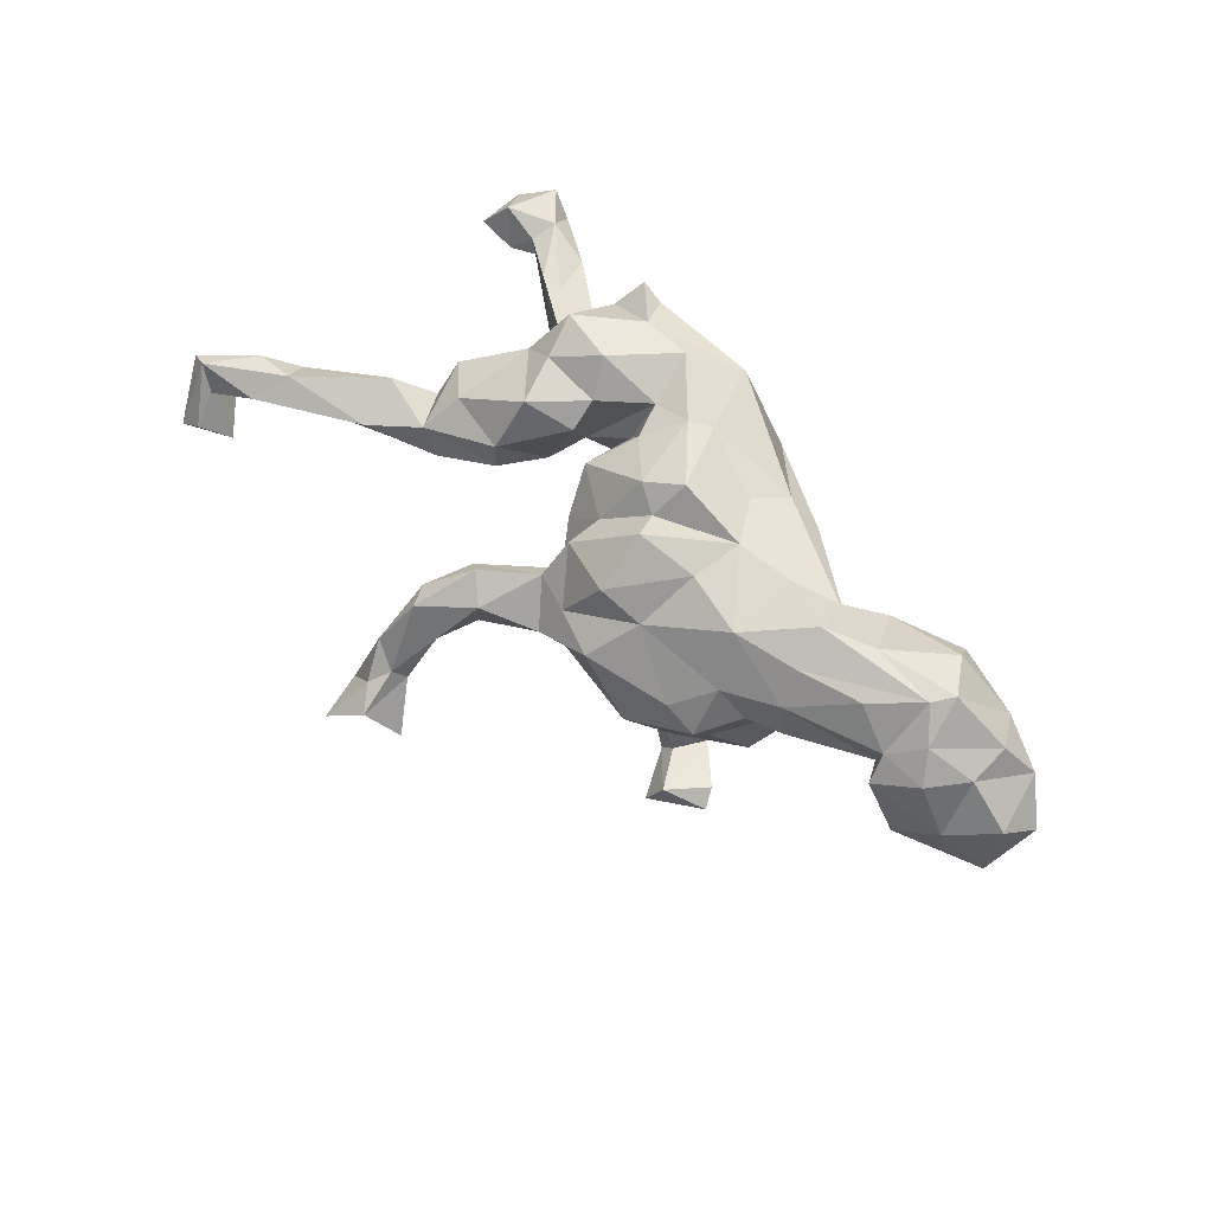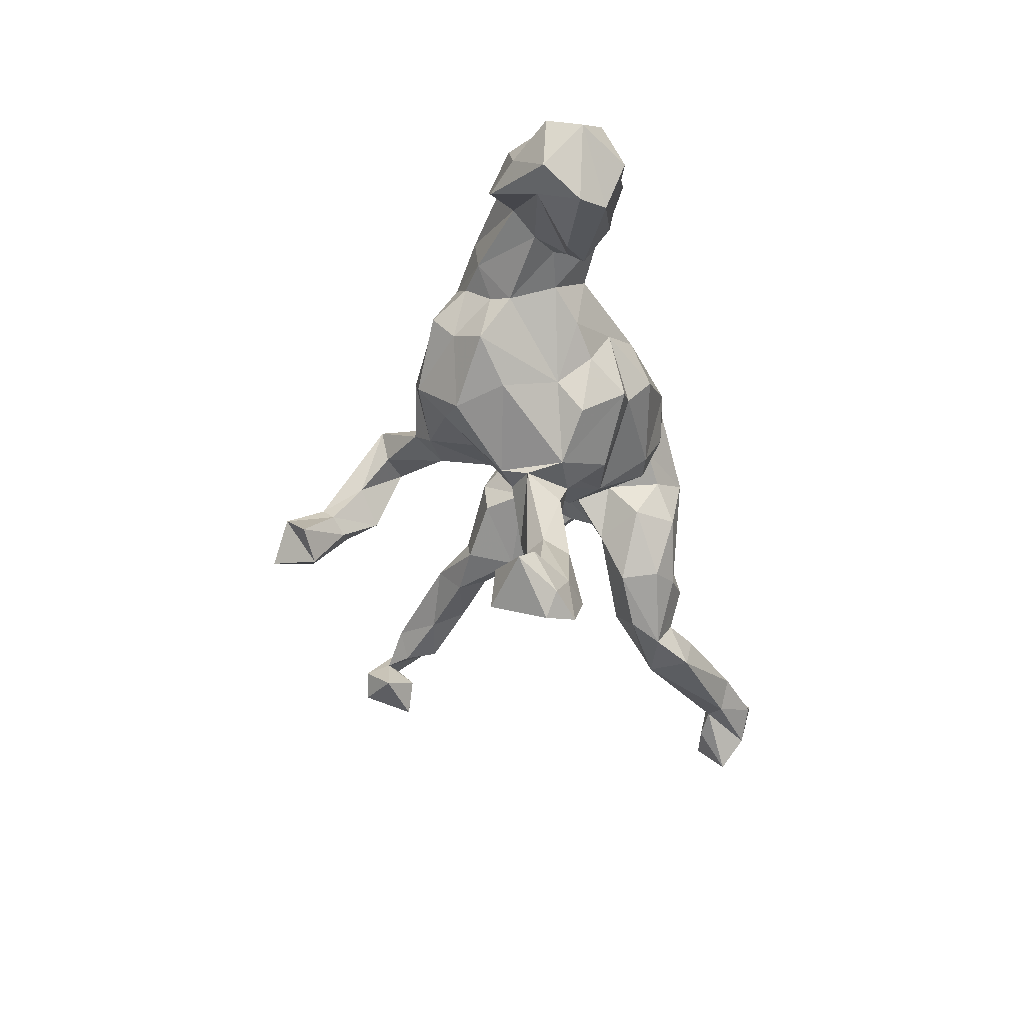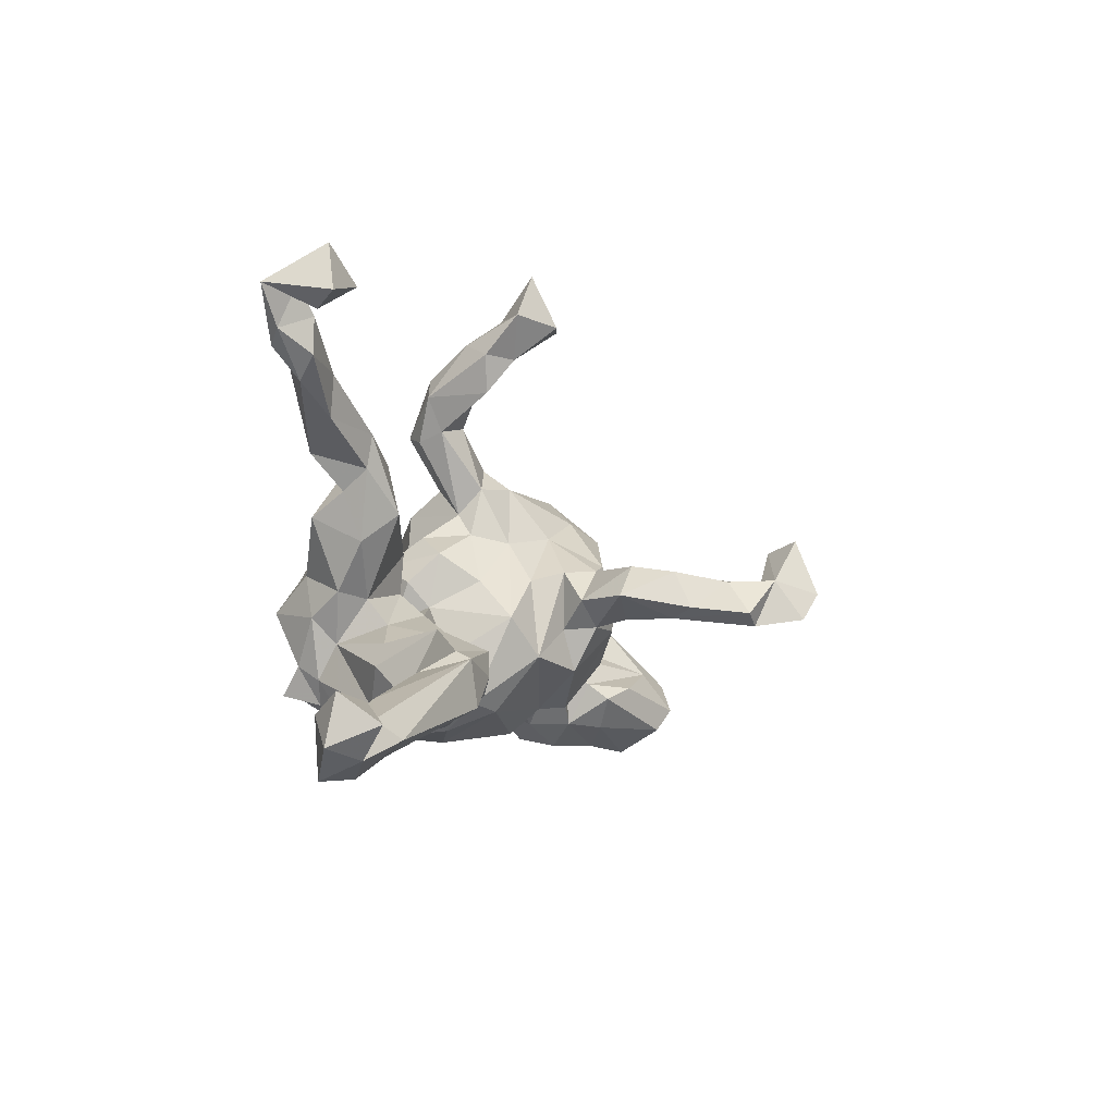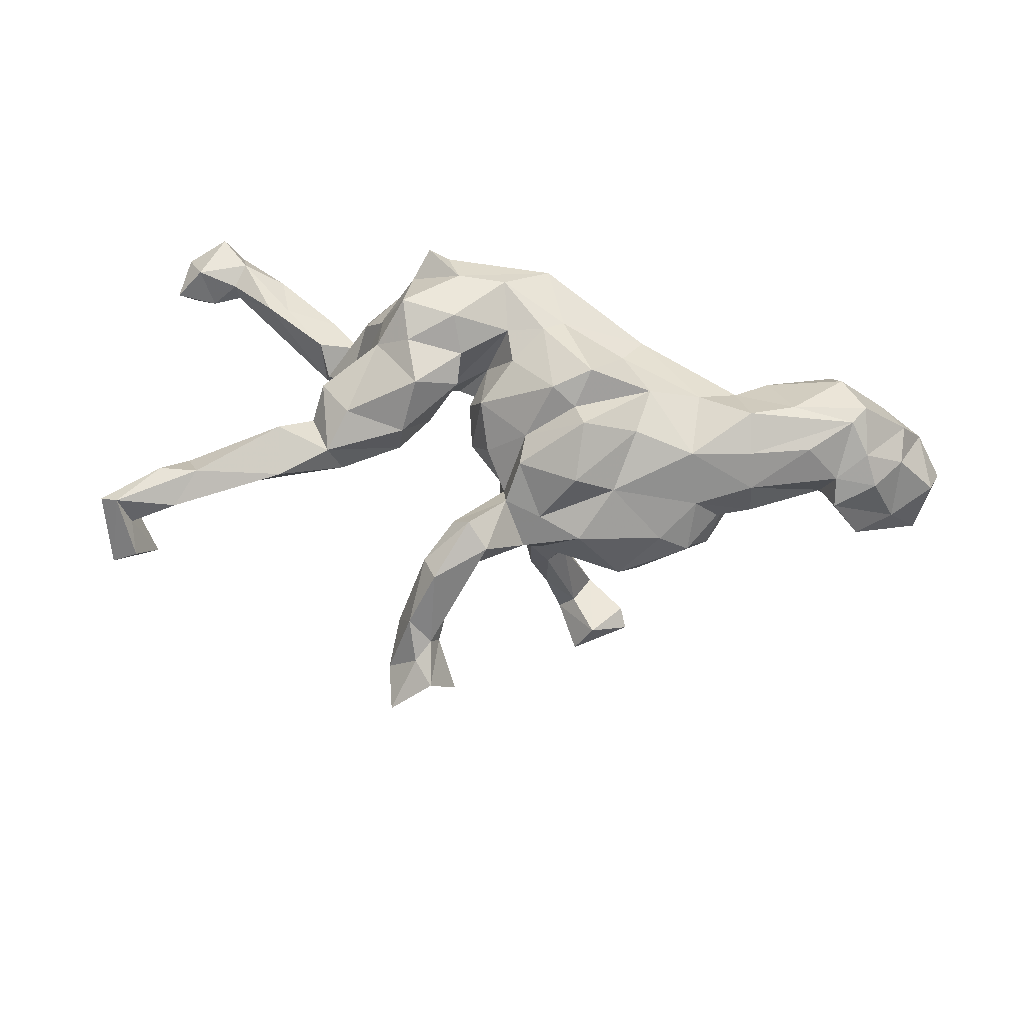
<metadata>
{"format":"obj","ext":"obj","renderer":"f3d","projection":"perspective","resolution":1024,"background":"white","views":[{"elev":53.9,"azim":-129.9,"up":"+Z"},{"elev":-47.2,"azim":-86.5,"up":"+Z"},{"elev":-13.4,"azim":109.8,"up":"+Y"},{"elev":53.5,"azim":-167.6,"up":"+Z"}]}
</metadata>
<code>
v 0.08794 -0.1095 0.02098
v 0.47 -0.1954 -0.1767
v -0.1249 0.2025 0.1556
v 0.7206 0.3425 -0.04501
v 0.4028 0.1498 0.03928
v 0.5935 0.2464 0.07075
v -0.158 -0.212 -0.001302
v 0.3892 -0.2117 -0.175
v 0.03806 0.4804 -0.1622
v -0.5811 0.04582 0.08975
v 0.07179 0.5232 -0.1006
v -0.04092 -0.09513 0.2301
v 0.08638 0.4547 -0.06072
v 0.2275 0.01476 0.2418
v -0.04158 0.01464 -0.4518
v 0.275 -0.1147 0.1483
v 0.3977 -0.1284 -0.08849
v -0.4214 0.07855 0.1605
v 0.01087 0.2099 -0.007559
v 0.156 0.4136 -0.07189
v -0.1624 -0.1677 -0.05597
v 0.6451 -0.3471 -0.1413
v 0.2014 -0.1951 0.243
v 0.5605 0.2931 0.1092
v 0.3765 0.08235 0.151
v 0.4092 -0.241 -0.1149
v -0.09599 -0.05046 -0.5718
v 0.606 -0.3637 -0.09502
v -0.6953 0.02296 -0.01867
v -0.1539 0.08707 -0.4961
v -0.2028 -0.1795 0.06684
v 0.3229 -0.03524 0.1248
v 0.6844 -0.3646 -0.05793
v 0.06774 0.3767 -0.02145
v 0.1458 -0.1241 0.03988
v -0.1431 0.249 0.04688
v -0.01853 -0.04869 -0.4963
v 0.4711 -0.285 -0.1062
v -0.07404 0.004346 -0.3393
v 0.4084 0.2055 0.02813
v -0.1436 -0.03643 -0.2044
v -0.1167 0.02905 0.26
v -0.5005 -0.06385 -0.03555
v -0.101 0.01881 -0.4944
v 0.139 0.5543 -0.1518
v -0.214 0.09555 0.1899
v 0.1819 0.05506 0.06831
v 0.1079 0.4874 -0.08277
v -0.5618 -0.06573 -0.1004
v 0.1309 0.004837 0.2151
v 0.1559 -0.1791 -0.02858
v 0.5872 0.3515 0.07256
v 0.4369 0.1752 0.127
v 0.04779 0.3069 0.119
v -0.7245 -0.1363 0.0285
v -0.06547 0.2253 -0.03324
v -0.3581 -0.09299 0.06567
v 0.6454 0.4289 0.008313
v 0.006462 -0.1054 -0.1174
v 0.3508 -0.1611 -0.1585
v -0.745 -0.03227 -0.112
v -0.3397 0.1523 0.08351
v 0.7701 -0.3241 -0.05629
v -0.1282 0.02999 -0.2131
v 0.3181 0.1286 0.1477
v -0.4099 0.02025 0.2029
v 0.3904 0.1183 0.08749
v 0.2626 -0.1727 0.1861
v -0.3734 -0.05506 0.1557
v -0.1241 -0.000822 -0.5916
v -0.5243 0.04038 0.1525
v -0.5412 -0.1595 0.1245
v -0.2619 -0.03479 -0.1104
v -0.03568 0.05403 -0.1502
v -0.0117 0.1098 -0.05273
v -0.1716 -0.1514 0.1092
v 0.01128 -0.2066 0.2367
v -0.5607 -0.1246 0.1629
v 0.09019 0.3984 0.06137
v -0.514 -0.1385 0.01092
v -0.2853 0.2057 0.03137
v 0.6765 0.3315 0.002757
v 0.3843 -0.2348 -0.02536
v 0.06271 0.0268 -0.02734
v -0.1028 0.1357 -0.09587
v 0.1279 0.4443 -0.02391
v -0.01424 0.1128 0.1456
v 0.6079 -0.2749 -0.07498
v 0.2536 -0.1437 -0.1197
v 0.1613 0.4783 -0.1329
v 0.2531 -0.2147 -0.1124
v 0.5328 0.2725 0.04121
v 0.6678 0.3122 0.07563
v -0.5924 -0.02694 0.1682
v 0.0669 -0.1921 -0.01834
v 0.3212 0.1766 0.03812
v -0.07959 0.06202 -0.1964
v -0.4977 -0.138 0.08857
v 0.4828 -0.2147 -0.09109
v 0.4166 0.2495 0.08352
v 0.4509 -0.2705 -0.1804
v -0.6933 -0.09276 -0.1461
v 0.1948 -0.2524 -0.02225
v -0.5535 -0.1428 -0.04186
v -0.3857 0.08426 -0.006227
v 0.01504 0.1645 0.03502
v 0.0323 0.1206 0.003815
v 0.009578 0.3334 0.08319
v -0.3363 0.1968 0.002532
v 0.2579 -0.1453 0.2272
v -0.05579 -0.06442 -0.495
v -0.3649 0.1036 -0.09229
v -0.0706 -0.04304 -0.1985
v -0.2726 -0.0996 -0.05727
v -0.4364 0.1043 0.03069
v -0.1847 -0.1296 0.1698
v -0.0495 -0.2392 0.08754
v 0.1452 -0.2248 0.04124
v -0.2163 0.04225 -0.5296
v 0.6896 -0.3218 -0.113
v 0.2654 -0.08588 0.05845
v -0.7602 -0.03906 0.002752
v -0.007817 -0.07063 0.2346
v -0.6945 -0.02999 0.07493
v 0.3194 -0.2346 0.0616
v 0.05394 -0.2409 0.1491
v -0.2234 0.01424 0.2098
v -0.1202 0.09736 -0.5549
v 0.46 -0.1799 -0.1464
v 0.05635 0.1163 0.08643
v -0.01298 0.04976 -0.2843
v 0.7964 -0.3489 -0.176
v -0.6292 -0.1668 0.004565
v -0.01621 -0.004143 -0.1897
v 0.7202 0.3711 0.08009
v -0.3308 0.1567 -0.04457
v -0.159 -0.06738 0.1919
v -0.1554 -0.02088 -0.5571
v 6.8e-05 0.2165 0.07822
v -0.09728 0.07778 0.2079
v -0.04288 -0.04274 -0.3502
v -0.4326 0.1112 0.104
v 0.08069 0.2879 0.08522
v 0.1044 0.4658 -0.1862
v -0.3365 -0.07655 -0.03004
v 0.003821 0.03454 -0.1014
v 0.8132 -0.3807 -0.09292
v -0.6596 -0.1369 -0.1276
v -0.4013 0.04624 -0.02826
v -0.4837 -0.02386 0.1873
v 0.1488 -0.04743 0.04227
v -0.3786 0.132 0.03344
v 0.1661 -0.2525 0.1541
v -0.6287 0.004277 0.1198
v 0.1184 0.3586 0.0533
v -0.3193 0.1089 0.1704
v 0.1692 -0.01143 0.07897
v 0.5148 0.2063 0.05349
v -0.05182 -0.04733 -0.1429
v 0.6267 0.3791 -0.04129
v 0.3017 -0.2481 -0.08969
v 0.09657 0.07516 0.03698
v 0.2363 -0.1904 0.2656
v 0.08959 0.3008 0.03876
v -0.2011 0.01588 -0.5022
v -0.5089 -0.09428 -0.0732
v 0.2115 0.1386 0.1316
v 0.2155 -0.1042 -0.03692
v 0.05774 -0.06159 0.2235
v 0.08878 -0.01977 0.05854
v -0.2173 0.234 -0.05717
v 0.8152 -0.2993 -0.1107
v -0.0706 0.01758 -0.5289
v 0.2902 0.00461 0.2009
v 0.1519 -0.03439 0.2734
v -0.311 -0.01384 0.1825
v -0.1239 -0.04165 -0.5019
v 0.259 -0.258 0.1292
v -0.5713 -0.1718 0.06456
v 0.6267 0.3389 0.03222
v 0.2777 -0.04152 0.09113
v -0.08782 -0.02936 -0.2494
v 0.1121 0.02325 0.09006
v 0.2361 -0.2106 0.1943
v -0.6538 0.03315 0.07174
v 0.3699 -0.1769 0.03203
v -0.6889 -0.1738 -0.04077
v 0.08118 0.06158 0.1527
v -0.04196 0.2582 0.008646
v 0.007234 -0.1991 -0.03661
v -0.7732 -0.1029 -0.03754
v 0.2197 0.1334 0.07273
v 0.03706 -0.009549 0.2024
v 0.3444 0.1833 0.09238
v -0.06684 0.2299 0.06618
v 0.7452 -0.4173 -0.05219
v -0.4767 -0.03914 0.005465
v 0.6204 0.2782 0.03567
v 0.08433 -0.2075 0.07209
v -0.6901 -0.09634 0.09406
v 0.251 -0.04777 0.2761
v 0.7637 -0.3939 -0.1308
v 0.1287 0.04632 0.1773
v -0.0115 0.03367 -0.3636
v 0.5725 -0.286 -0.08572
v 0.3597 0.03785 0.06702
v 0.06752 -0.04343 -0.08883
v -0.6435 -0.1595 0.06946
v 0.6623 0.3847 0.04563
v 0.1288 0.3509 -0.06309
v 0.03236 -0.2323 0.04576
v 0.09284 -0.04402 0.1228
v 0.2991 -0.0714 0.1844
v -0.6361 0.0668 -0.03217
v 0.6275 0.2992 0.1061
v -0.191 0.1799 0.1173
v 0.3451 -0.1343 0.02837
v -0.6119 -0.06316 0.1713
v 0.08102 -0.1417 0.2642
v 0.07775 0.4316 -0.08783
v -0.5866 0.07409 0.04503
v -0.2824 0.06655 -0.1367
v -0.2424 0.1567 -0.1437
v 0.02794 0.3215 0.02233
v 0.3628 -0.2641 -0.06083
v -0.2086 -0.16 -0.08988
v -0.1202 0.07996 -0.1936
v -0.08601 -0.1169 -0.1516
v 0.7407 -0.3044 -0.1245
v -0.5569 0.03044 0.02942
v -0.1223 0.1236 0.2244
v -0.4284 -0.1105 0.1345
v -0.1882 0.1837 -0.1084
v 0.1677 -0.1386 0.2649
v 0.3273 0.08717 0.01378
v 0.1949 -0.2737 0.08398
v -0.009508 -0.0329 -0.3941
v -0.2592 -0.136 0.02385
v 0.1957 0.08968 0.2175
v -0.05322 0.06125 0.2341
v -0.2254 -0.07886 -0.1533
v -0.4043 -0.03892 -0.005703
v -0.6736 -0.01821 -0.09418
v 0.02388 -0.009122 -0.2745
v 0.6919 0.433 -0.02181
v 0.7051 -0.4106 -0.09188
v -0.04702 0.03676 -0.3456
v 0.6963 -0.3214 -0.0797
v 0.1092 0.4134 -0.1078
v -0.01662 0.1759 0.1422
v 0.6853 0.3795 0.09566
v -0.5204 -0.006483 -0.005589
f 220 11 9
f 194 100 96
f 167 239 65
f 174 65 239
f 100 92 40
f 92 158 40
f 20 90 86
f 86 90 48
f 90 45 48
f 90 144 45
f 48 45 11
f 45 144 11
f 144 9 11
f 100 40 96
f 155 20 86
f 86 48 13
f 13 48 11
f 220 13 11
f 53 194 67
f 194 53 100
f 79 86 13
f 34 13 220
f 25 194 65
f 143 164 155
f 210 155 164
f 79 155 86
f 210 164 34
f 164 224 34
f 224 108 34
f 34 108 13
f 108 79 13
f 143 155 54
f 139 143 54
f 54 79 108
f 82 4 135
f 22 101 2
f 22 28 101
f 22 246 28
f 202 246 22
f 202 196 246
f 202 22 120
f 147 202 132
f 147 196 202
f 148 187 191
f 55 191 187
f 102 191 61
f 243 49 102
f 49 148 102
f 104 187 148
f 39 247 44
f 98 72 179
f 80 133 104
f 98 179 80
f 43 49 243
f 43 166 49
f 80 104 166
f 226 114 241
f 41 226 241
f 228 226 41
f 113 228 41
f 113 41 64
f 182 113 64
f 39 64 247
f 141 182 39
f 141 244 182
f 244 113 182
f 131 204 247
f 244 204 131
f 244 237 204
f 101 38 26
f 2 101 8
f 28 38 101
f 104 148 166
f 143 106 164
f 167 194 192
f 194 96 192
f 167 65 194
f 133 208 55
f 225 83 125
f 89 51 168
f 146 207 59
f 236 118 103
f 55 200 124
f 55 124 122
f 122 124 29
f 55 208 200
f 147 172 63
f 63 172 229
f 83 129 17
f 186 83 17
f 217 17 168
f 168 17 89
f 146 59 74
f 146 74 85
f 85 74 97
f 85 97 227
f 161 125 236
f 51 118 35
f 168 51 35
f 1 95 207
f 233 85 227
f 233 227 223
f 227 222 223
f 125 178 236
f 118 236 199
f 1 199 95
f 222 112 223
f 178 153 236
f 25 206 67
f 25 32 206
f 210 34 220
f 40 235 96
f 25 67 194
f 5 53 67
f 144 249 9
f 249 220 9
f 220 249 210
f 20 210 249
f 155 210 20
f 158 5 40
f 158 53 5
f 90 249 144
f 20 249 90
f 127 156 176
f 127 46 156
f 137 42 127
f 12 42 137
f 42 12 123
f 156 216 62
f 156 46 216
f 46 127 231
f 127 140 231
f 127 42 140
f 123 193 240
f 106 19 164
f 40 5 235
f 244 141 237
f 204 15 247
f 237 15 204
f 173 128 30
f 165 30 119
f 39 44 177
f 141 39 177
f 111 141 177
f 30 128 119
f 173 30 44
f 177 44 30
f 15 173 44
f 247 15 44
f 15 37 173
f 237 37 15
f 37 141 111
f 237 141 37
f 173 70 128
f 138 165 119
f 138 177 165
f 177 30 165
f 128 70 119
f 70 138 119
f 27 138 70
f 70 173 27
f 27 177 138
f 111 27 173
f 111 177 27
f 37 111 173
f 208 72 78
f 179 72 208
f 6 53 158
f 135 4 245
f 4 82 160
f 245 4 160
f 82 135 209
f 93 198 180
f 209 93 180
f 160 82 209
f 209 58 160
f 93 215 6
f 93 6 198
f 180 198 92
f 180 92 52
f 52 92 100
f 6 215 24
f 6 24 53
f 53 24 100
f 100 24 52
f 54 155 79
f 251 135 245
f 251 245 58
f 245 160 58
f 135 215 93
f 215 135 251
f 135 93 209
f 52 251 209
f 209 180 52
f 209 251 58
f 251 24 215
f 24 251 52
f 214 61 29
f 214 243 61
f 242 98 80
f 252 43 243
f 230 252 243
f 197 43 252
f 80 166 43
f 197 80 43
f 242 80 197
f 73 145 242
f 7 31 238
f 114 145 73
f 114 238 145
f 226 21 238
f 21 7 238
f 117 31 7
f 190 21 59
f 190 7 21
f 190 117 7
f 211 117 190
f 41 73 222
f 238 114 226
f 241 114 73
f 106 107 19
f 213 16 32
f 96 235 192
f 235 47 192
f 235 181 47
f 206 181 235
f 206 32 181
f 206 235 5
f 5 67 206
f 94 18 71
f 66 18 94
f 150 66 94
f 71 18 142
f 66 156 18
f 176 156 66
f 69 176 66
f 156 62 142
f 18 156 142
f 137 127 176
f 116 12 137
f 62 152 115
f 62 109 152
f 62 81 109
f 12 219 123
f 77 219 12
f 234 219 77
f 23 234 77
f 23 77 153
f 163 234 23
f 171 136 109
f 81 171 109
f 193 212 188
f 181 32 16
f 69 66 150
f 62 115 142
f 153 77 126
f 136 152 109
f 41 241 73
f 228 59 21
f 159 59 228
f 95 190 59
f 95 211 190
f 227 41 222
f 187 133 55
f 49 166 148
f 196 33 246
f 246 33 28
f 179 133 80
f 133 179 208
f 187 104 133
f 243 102 61
f 191 122 61
f 122 29 61
f 191 55 122
f 172 147 132
f 172 132 229
f 132 120 229
f 196 147 63
f 33 196 63
f 33 63 248
f 63 229 248
f 248 229 120
f 33 248 88
f 248 120 88
f 33 88 205
f 120 22 2
f 88 120 2
f 205 28 33
f 38 28 205
f 38 205 99
f 205 88 99
f 227 64 41
f 74 59 159
f 207 95 59
f 103 118 51
f 91 103 51
f 161 236 103
f 97 64 227
f 131 64 97
f 134 131 97
f 74 134 97
f 159 134 74
f 244 134 113
f 159 228 113
f 159 113 134
f 89 91 51
f 161 103 91
f 225 125 161
f 131 247 64
f 134 244 131
f 60 8 89
f 8 91 89
f 8 225 161
f 26 225 8
f 225 26 83
f 17 60 89
f 17 129 60
f 129 2 60
f 8 60 2
f 26 129 83
f 26 99 129
f 38 99 26
f 99 2 129
f 99 88 2
f 226 228 21
f 182 64 39
f 8 161 91
f 101 26 8
f 219 169 123
f 62 216 81
f 123 169 193
f 169 219 175
f 219 234 175
f 234 110 201
f 163 110 234
f 81 36 171
f 216 36 81
f 216 195 36
f 169 212 193
f 157 212 169
f 50 157 169
f 175 50 169
f 36 56 171
f 36 189 56
f 139 189 195
f 130 107 106
f 87 130 106
f 162 107 130
f 87 188 130
f 130 188 162
f 183 162 188
f 203 167 47
f 157 203 47
f 157 50 203
f 213 32 174
f 110 68 213
f 201 110 213
f 189 19 56
f 184 163 23
f 188 212 183
f 178 68 184
f 110 184 68
f 163 184 110
f 171 56 233
f 56 85 233
f 19 189 224
f 36 195 189
f 123 240 42
f 164 19 224
f 32 25 174
f 174 25 65
f 47 167 192
f 106 143 139
f 224 189 108
f 201 213 174
f 201 174 14
f 14 174 239
f 50 14 239
f 239 167 203
f 87 106 250
f 250 106 139
f 250 139 195
f 3 250 195
f 139 54 108
f 189 139 108
f 234 201 175
f 175 201 14
f 175 14 50
f 50 239 203
f 193 188 240
f 240 188 87
f 3 195 216
f 140 240 87
f 42 240 140
f 140 87 231
f 231 87 250
f 231 250 3
f 231 3 46
f 46 3 216
f 6 158 198
f 198 158 92
f 170 84 162
f 183 170 162
f 212 151 170
f 157 151 212
f 213 68 16
f 75 85 56
f 19 75 56
f 107 75 19
f 162 84 107
f 157 121 151
f 181 157 47
f 181 121 157
f 181 16 121
f 94 10 154
f 94 71 10
f 218 94 154
f 218 150 94
f 78 150 218
f 185 10 221
f 154 10 185
f 232 69 150
f 221 10 230
f 71 142 10
f 116 176 69
f 57 116 69
f 178 125 68
f 107 84 75
f 232 150 78
f 116 137 176
f 117 116 76
f 77 116 117
f 77 12 116
f 105 115 152
f 105 152 136
f 126 77 117
f 105 136 112
f 136 223 112
f 184 23 153
f 171 223 136
f 178 184 153
f 171 233 223
f 75 146 85
f 170 207 84
f 170 1 207
f 151 35 1
f 168 35 151
f 16 125 186
f 68 125 16
f 84 207 75
f 75 207 146
f 121 168 151
f 16 217 121
f 186 217 16
f 217 186 17
f 105 149 115
f 76 116 57
f 118 199 35
f 83 186 125
f 121 217 168
f 200 218 154
f 149 73 242
f 145 57 242
f 197 252 149
f 124 185 29
f 199 211 95
f 236 153 126
f 199 236 126
f 199 126 211
f 222 73 112
f 211 126 117
f 117 76 31
f 112 73 149
f 112 149 105
f 76 57 31
f 31 57 238
f 238 57 145
f 149 242 197
f 115 149 252
f 232 57 69
f 57 232 98
f 57 98 242
f 115 252 230
f 142 115 230
f 221 230 214
f 230 243 214
f 232 72 98
f 185 221 29
f 214 29 221
f 232 78 72
f 200 154 124
f 124 154 185
f 208 78 218
f 208 218 200
f 10 142 230
f 35 199 1
f 132 202 120
f 148 191 102
f 212 170 183
f 151 1 170

</code>
